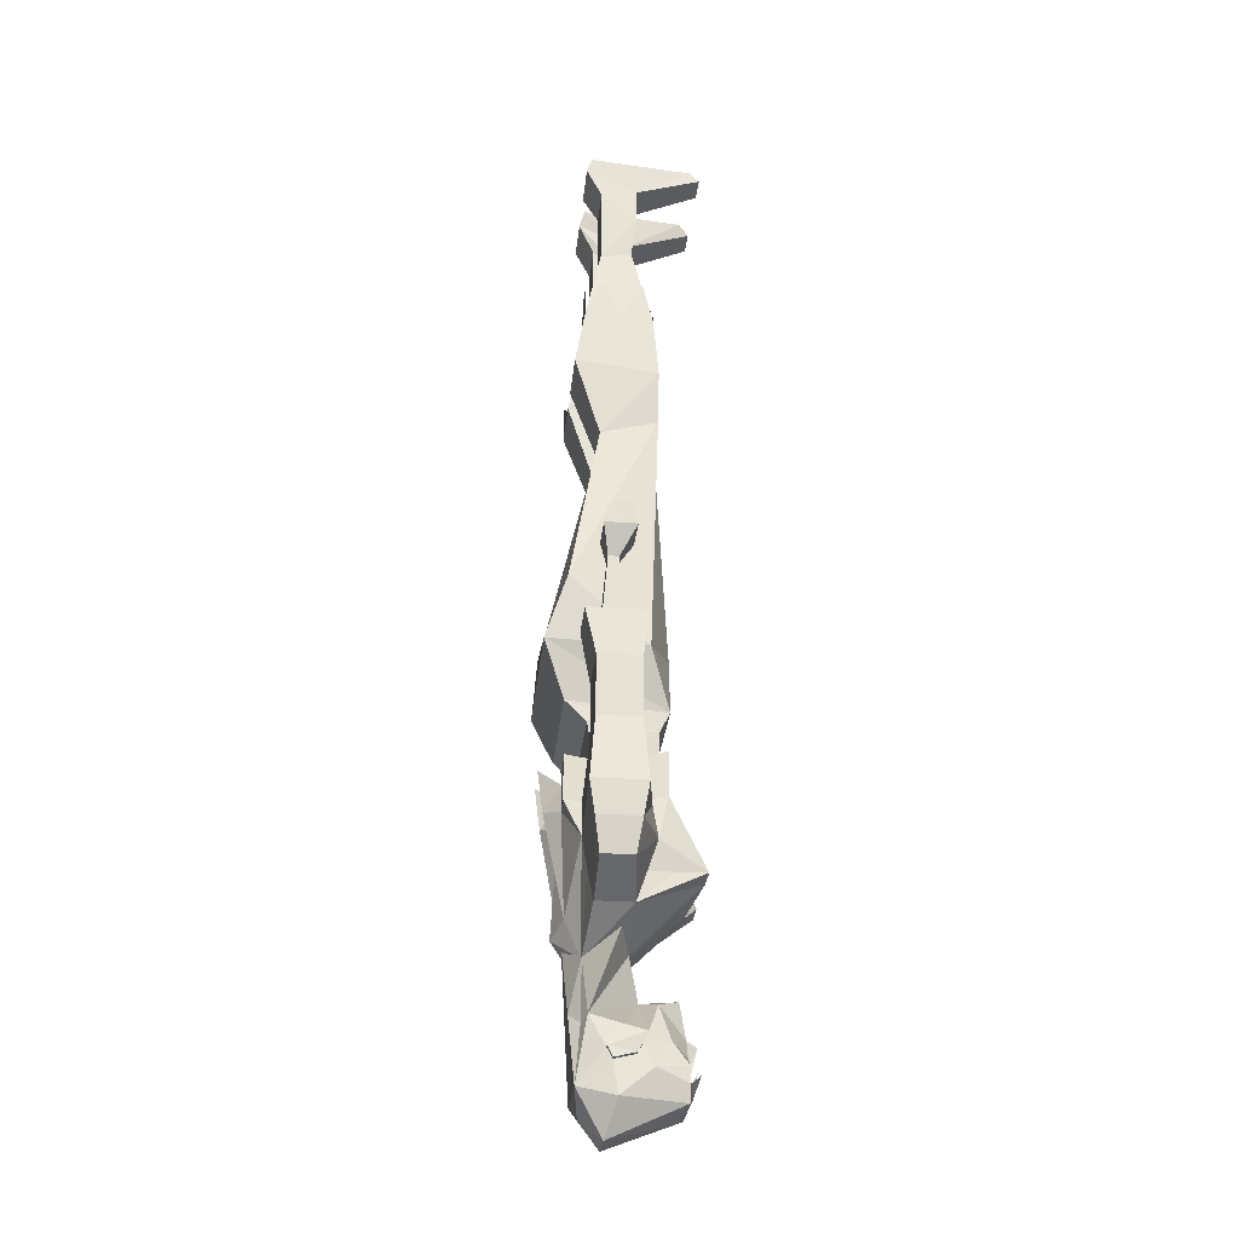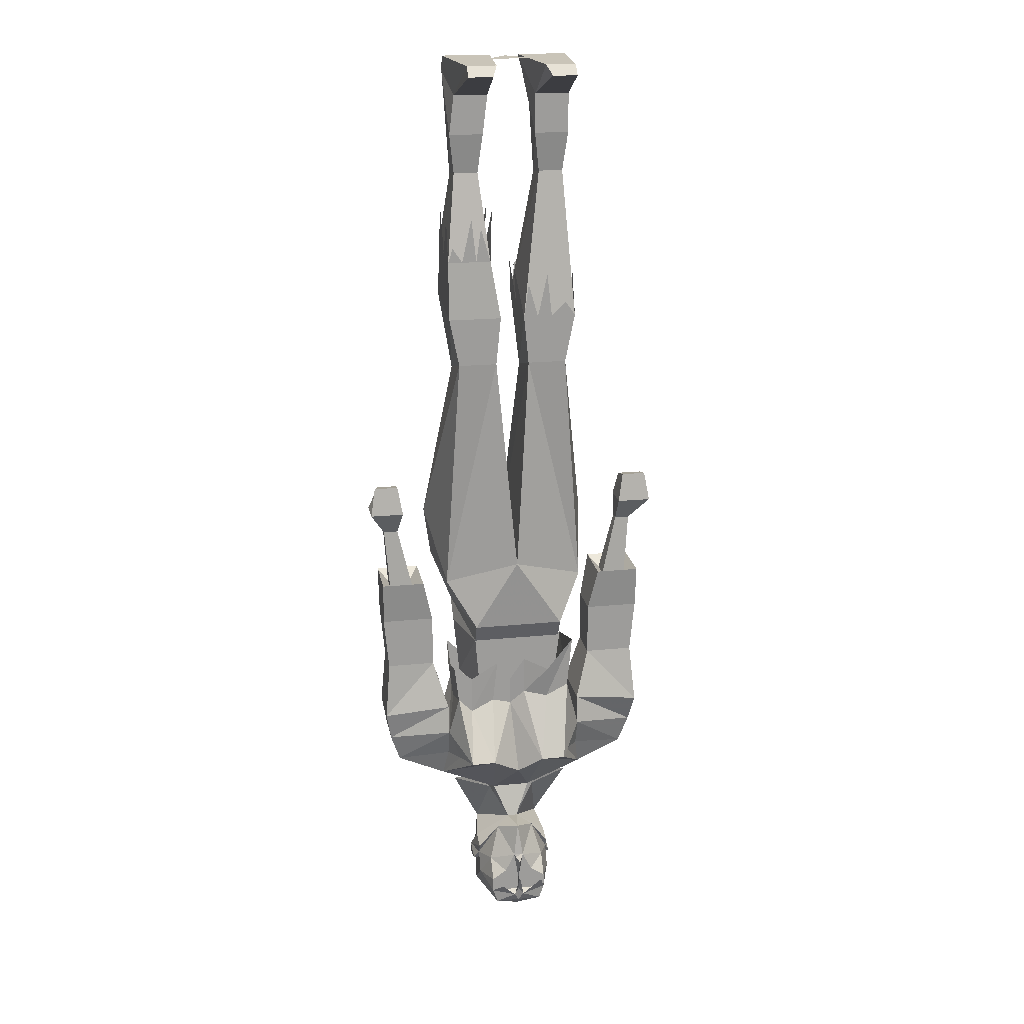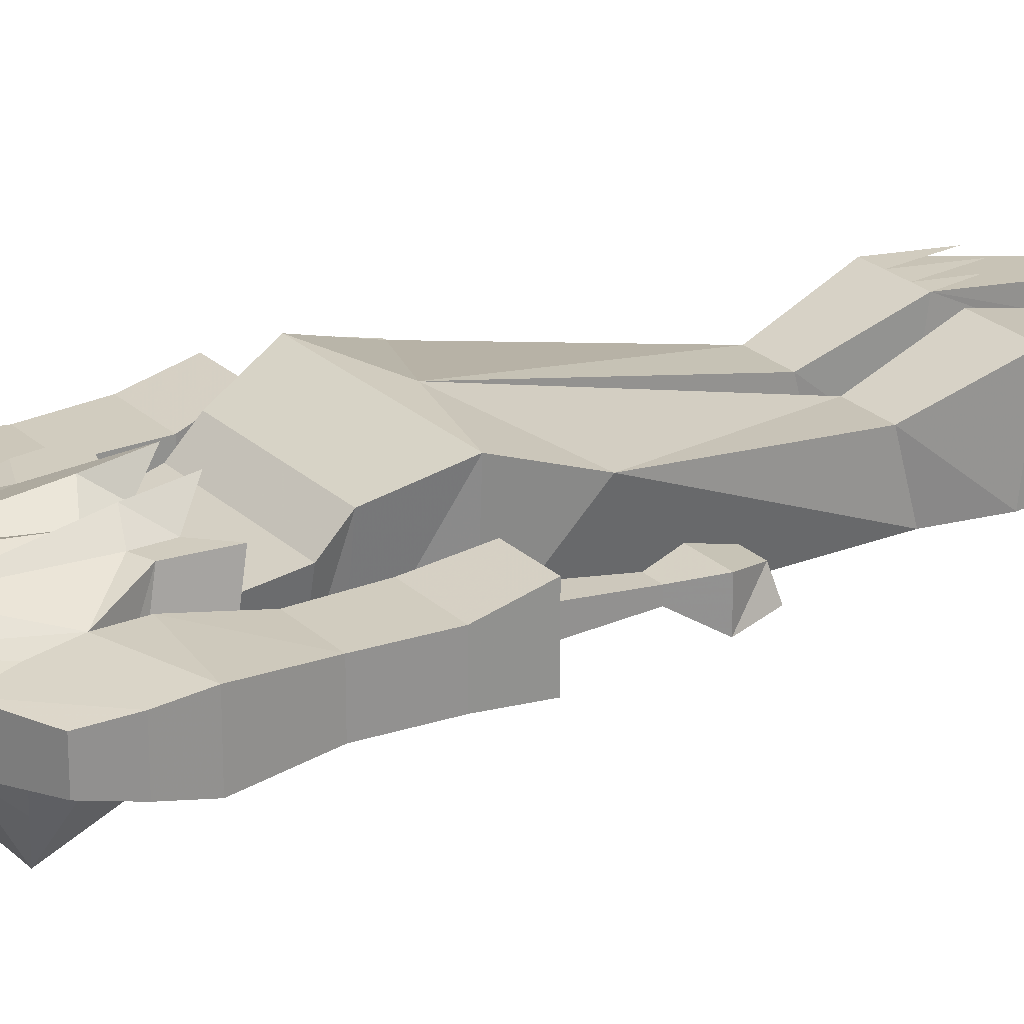
<metadata>
{"format":"obj","ext":"obj","renderer":"f3d","projection":"perspective","resolution":1024,"background":"white","views":[{"elev":-30.1,"azim":84.0,"up":"+Y"},{"elev":20.1,"azim":169.5,"up":"+Y"},{"elev":24.1,"azim":56.2,"up":"+Z"}]}
</metadata>
<code>
v -0.04688 -1.312 0.03906
v -0.1016 -1.289 -0.007812
v -0.05469 -1.391 0.03125
v -0.03906 -1.398 0.03906
v 0 -1.281 0.0625
v -0.02344 -1.383 0.05469
v 0.02344 -1.383 0.05469
v 0.04688 -1.312 0.03906
v 0.03906 -1.398 0.03906
v 0.05469 -1.391 0.03125
v 0.1016 -1.289 -0.007812
v 0.03906 -1.305 -0.02344
v 0.007812 -1.359 -0.03906
v 0.0625 -1.406 -0.01562
v 0.0625 -1.414 -0.04688
v 0.03125 -1.367 -0.0625
v 0 -1.352 -0.09375
v -0.007812 -1.359 -0.03906
v -0.03125 -1.305 -0.02344
v 0.03125 -1.305 -0.02344
v 0.02344 -1.359 0.02344
v 0.03906 -1.312 0.03906
v -0.02344 -1.359 0.02344
v -0.02344 -1.367 0.02344
v 0.02344 -1.367 0.02344
v -0.03906 -1.305 -0.02344
v 0.07031 -1.445 -0.03125
v 0.07031 -1.438 0.007812
v 0.07031 -1.453 0
v 0.0625 -1.453 0
v 0.0625 -1.445 -0.03125
v 0.0625 -1.43 -0.03906
v 0.0625 -1.438 0.007812
v 0.04688 -1.484 0.04688
v 0.0625 -1.5 -0.007812
v 0.0625 -1.461 -0.05469
v 0.04688 -1.422 -0.07812
v -0.07031 -1.453 0
v -0.07031 -1.438 0.007812
v -0.07031 -1.445 -0.03125
v -0.0625 -1.453 0
v -0.0625 -1.438 0.007812
v -0.0625 -1.406 -0.01562
v -0.0625 -1.414 -0.04688
v -0.0625 -1.43 -0.03906
v -0.0625 -1.445 -0.03125
v -0.0625 -1.5 -0.007812
v -0.04688 -1.484 0.04688
v -0.03125 -1.367 -0.0625
v -0.04688 -1.422 -0.07812
v -0.0625 -1.461 -0.05469
v -0.03906 -1.5 -0.1016
v -0.02344 -1.547 0.007812
v 0 -1.516 0.03906
v 0.007812 -1.406 -0.1016
v 0.02344 -1.438 -0.1016
v 0 -1.453 -0.1016
v 0 -1.414 -0.1172
v -0.007812 -1.406 -0.1016
v -0.02344 -1.438 -0.1016
v 0.02344 -1.445 -0.1016
v 0.04688 -1.453 -0.1016
v 0.04688 -1.477 -0.1016
v 0.01562 -1.477 -0.1016
v 0.01562 -1.469 -0.1016
v 0 -1.477 -0.1016
v -0.01562 -1.477 -0.1016
v -0.01562 -1.469 -0.1016
v -0.04688 -1.453 -0.1016
v -0.02344 -1.445 -0.1016
v -0.04688 -1.477 -0.1016
v -0.007812 -1.484 -0.1094
v 0 -1.5 -0.1016
v 0 -1.516 -0.08594
v 0.02344 -1.547 0.007812
v 0.03906 -1.5 -0.1016
v 0.007812 -1.484 -0.1094
v 0 -1.445 -0.1094
v 0 -1.445 -0.1172
v 0.03125 -1.461 -0.1172
v -0.03906 -1.453 -0.1172
v -0.03906 -0.4141 -0.0625
v -0.02344 -0.3594 -0.0625
v -0.01562 -0.4141 -0.0625
v -0.0625 -0.4141 -0.0625
v -0.05469 -0.3438 -0.0625
v -0.1016 -0.4141 -0.0625
v -0.08594 -0.3906 -0.0625
v -0.1016 -0.4062 -0.007812
v -0.1016 -0.3438 -0.03906
v -0.1016 -0.3984 0.0625
v -0.1016 -0.3438 0.02344
v -0.07031 -0.3984 0.0625
v -0.07812 -0.3203 0.0625
v -0.03906 -0.3984 0.0625
v -0.04688 -0.3203 0.0625
v -0.01562 -0.3984 0.0625
v -0.02344 -0.3438 0.0625
v -0.01562 -0.4062 0.007812
v -0.007812 -0.3359 0.03125
v -0.007812 -0.3359 -0.007812
v 0.07031 -0.9922 -0.0625
v 0.09375 -0.9922 0.03906
v -0.1016 -0.9922 0.03906
v -0.07812 -0.9922 -0.0625
v -0.07812 -0.9609 -0.07812
v 0.07031 -0.9609 -0.07812
v 0.09375 -0.9609 0.07031
v 0.08594 -1.086 0.02344
v 0.0625 -1.086 -0.0625
v -0.0625 -1.086 -0.0625
v -0.1016 -0.9609 0.07031
v -0.125 -0.8828 0.1016
v -0.1172 -0.8828 -0.04688
v 0 -0.8438 -0.08594
v 0.1172 -0.8828 -0.04688
v 0.125 -0.8828 0.1016
v -0.08594 -1.086 0.02344
v -0.1406 -0.7891 0.07031
v -0.08594 -0.4922 -0.0625
v -0.02344 -0.4922 -0.0625
v 0 -0.8516 0.1016
v 0.03125 -0.5156 0.02344
v 0.03125 -0.4922 -0.0625
v 0.09375 -0.4922 -0.0625
v 0.1406 -0.7891 0.07031
v -0.08594 -0.5156 0.02344
v -0.02344 -0.5156 0.02344
v -0.08594 -0.1875 0.02344
v -0.08594 -0.1797 -0.02344
v -0.04688 -0.1797 -0.02344
v -0.04688 -0.1875 0.02344
v -0.03906 -0.07031 0.02344
v -0.1016 -0.07031 0.02344
v -0.09375 -0.1172 -0.03125
v -0.03906 -0.1172 -0.03125
v 0.1094 -0.4141 -0.0625
v 0.02344 -0.4141 -0.0625
v 0.03906 -0.3203 -0.05469
v 0.1094 -0.3203 -0.05469
v 0.1094 -0.3984 0.0625
v 0.09375 -0.5156 0.02344
v 0.02344 -0.3984 0.0625
v 0.03906 -0.3047 0.04688
v 0.05469 -0.1875 0.02344
v 0.05469 -0.1797 -0.02344
v 0.09375 -0.1797 -0.02344
v 0.1094 -0.3047 0.04688
v 0.09375 -0.1875 0.02344
v 0.03906 -0.07031 0.02344
v 0.04688 -0.1172 -0.03125
v 0.1016 -0.1172 -0.03125
v 0.05469 -0.2656 -0.05469
v 0.0625 -0.3203 -0.05469
v 0.07031 -0.25 -0.05469
v 0.08594 -0.3203 -0.05469
v 0.1016 -0.2969 -0.05469
v 0.1094 -0.25 -0.03906
v 0.1094 -0.3125 -0.007812
v 0.1094 -0.25 0.02344
v 0.09375 -0.2266 0.04688
v 0.07812 -0.3047 0.04688
v 0.07031 -0.2266 0.04688
v 0.0625 -0.3047 0.04688
v 0.05469 -0.25 0.04688
v 0.03125 -0.2422 0.03125
v 0.03906 -0.3125 0.007812
v 0.03125 -0.2422 -0.02344
v 0.09375 -0.05469 -0.03125
v 0.03906 -0.05469 -0.03125
v 0.08594 -0.01562 -0.1328
v 0.08594 0 -0.1172
v 0.1016 0 0.03906
v 0.1016 -0.02344 0.04688
v 0.1016 -0.07031 0.02344
v 0.03125 -0.02344 0.04688
v 0.02344 0 0.03906
v 0.03906 0 -0.1172
v 0.04688 -0.01562 -0.1328
v -0.03906 -0.05469 -0.03125
v -0.08594 -0.01562 -0.1328
v -0.04688 -0.01562 -0.1328
v -0.03906 0 -0.1172
v -0.02344 0 0.03906
v -0.03125 -0.02344 0.04688
v -0.09375 -0.05469 -0.03125
v -0.08594 0 -0.1172
v -0.1016 0 0.03906
v -0.1016 -0.02344 0.04688
v 0.03906 0 -0.02344
v -0.03906 0 -0.02344
v 0 0 0.02344
v 0.2266 -1.141 0.04688
v 0.1172 -1.125 0.04688
v 0.1172 -1.172 0.04688
v 0.2188 -1.188 0.03906
v 0.2188 -1.188 -0.02344
v 0.2266 -1.141 -0.03125
v 0.2188 -1.047 0.03906
v 0.1406 -1.047 0.03906
v 0.1406 -1.047 -0.02344
v 0.1172 -1.125 -0.04688
v 0.1172 -1.172 -0.05469
v 0.09375 -1.109 0.07031
v 0.07031 -1.117 0.07031
v 0.03906 -1.258 0.0625
v 0.07812 -1.266 0.03906
v 0.1172 -1.219 0.03906
v 0.125 -1.266 0.03125
v 0.2031 -1.234 0.03125
v 0.2031 -1.234 -0.01562
v 0.2188 -1.047 -0.02344
v 0.2266 -0.9609 -0.02344
v 0.2266 -0.9609 0.03906
v 0.1406 -0.9609 0.03906
v 0.1406 -0.9609 -0.02344
v 0.2266 -0.8906 -0.03125
v 0.2266 -0.8906 0.05469
v 0.1562 -0.8906 0.05469
v 0.1562 -0.8906 -0.03125
v 0.1719 -0.9062 0
v 0.2109 -0.9062 0
v 0.2109 -0.9062 0.03125
v 0.1719 -0.9062 0.03125
v 0.1953 -0.8047 0.02344
v 0.1953 -0.8047 0.007812
v 0.2188 -0.8047 0.007812
v 0.2188 -0.8047 0.02344
v 0.2422 -0.7656 0.03125
v 0.1875 -0.7656 0.03125
v 0.1875 -0.7656 -0.01562
v 0.2422 -0.7656 -0.01562
v 0.2266 -0.7266 0.02344
v 0.1953 -0.7266 0.02344
v 0.1953 -0.7188 -0.007812
v 0.125 -1.266 -0.02344
v 0.1172 -1.219 -0.03906
v 0.1016 -1.211 -0.07812
v 0.08594 -1.203 -0.125
v 0.1016 -1.102 -0.07031
v 0.1016 -1.125 0
v 0.1094 -1.062 0
v 0.1016 -1.047 0.07031
v 0.07031 -1.078 0.07031
v 0.04688 -1.109 0.09375
v 0.02344 -1.125 0.07031
v 0 -1.273 0.07812
v -0.03906 -1.312 0.03906
v -0.125 -1.266 0.03125
v -0.125 -1.266 -0.02344
v -0.03906 -1.203 -0.125
v 0 -1.234 -0.1016
v 0.04688 -1.203 -0.125
v -0.2188 -1.188 0.03906
v -0.1172 -1.219 0.03906
v -0.1172 -1.172 0.04688
v -0.2266 -1.141 0.04688
v -0.2188 -1.188 -0.02344
v -0.2031 -1.234 -0.01562
v -0.2031 -1.234 0.03125
v -0.1172 -1.219 -0.03906
v -0.09375 -1.211 -0.07812
v -0.07812 -1.203 -0.125
v -0.05469 -1.102 -0.07812
v -0.01562 -1.094 -0.07031
v 0.007812 -1.117 -0.0625
v 0.03906 -1.109 -0.0625
v 0.07812 -1.125 -0.07031
v -0.1172 -1.125 -0.04688
v -0.1172 -1.172 -0.05469
v -0.09375 -1.086 -0.07031
v -0.1016 -1 -0.07031
v -0.05469 -1.047 -0.08594
v -0.01562 -1.031 -0.07031
v 0.007812 -1.07 -0.0625
v 0.03125 -1.039 -0.0625
v 0.07812 -1.062 -0.07031
v -0.1172 -1.125 0.04688
v -0.1016 -1.109 0.07031
v -0.1094 -1.047 0.07031
v -0.1406 -1.047 0.03906
v -0.2188 -1.047 0.03906
v -0.1406 -1.047 -0.02344
v -0.2266 -1.141 -0.03906
v -0.2188 -1.047 -0.02344
v -0.2266 -0.9609 -0.02344
v -0.1406 -0.9609 -0.02344
v -0.2266 -0.9609 0.03906
v -0.1406 -0.9609 0.03906
v -0.1562 -0.8906 0.05469
v -0.2266 -0.8906 0.05469
v -0.2266 -0.8906 -0.03125
v -0.1562 -0.8906 -0.03125
v -0.2109 -0.9062 0
v -0.1719 -0.9062 0
v -0.1719 -0.9062 0.03125
v -0.2109 -0.9062 0.03125
v 0.2344 -0.7188 -0.007812
v -0.1953 -0.8047 0.02344
v -0.2188 -0.8047 0.02344
v -0.2188 -0.8047 0.007812
v -0.1953 -0.8047 0.007812
v -0.1953 -0.7656 0.03125
v -0.25 -0.7656 0.03125
v -0.25 -0.7656 -0.01562
v -0.1953 -0.7656 -0.01562
v -0.2031 -0.7188 -0.007812
v -0.2031 -0.7266 0.02344
v -0.2422 -0.7266 0.02344
v -0.2422 -0.7188 -0.007812
v -0.07812 -1.266 0.03906
v -0.0625 -1.125 0.07031
v -0.03906 -1.258 0.0625
v -0.007812 -1.109 0.09375
v -0.007812 -1.047 0.1016
v -0.0625 -1.062 0.07031
v 0.007812 -1.078 0.07031
v 0.1094 -1.039 -0.07031
v 0.04688 -1.047 0.1016
f 1 2 3
f 1 3 4
f 1 4 5
f 5 4 6
f 5 6 7
f 5 7 8
f 8 7 9
f 8 9 10
f 8 10 11
f 11 10 12
f 12 10 13
f 13 10 14
f 18 3 26
f 26 3 2
f 30 33 34
f 30 34 35
f 30 35 31
f 31 35 36
f 31 36 32
f 32 36 37
f 32 37 16
f 32 16 15
f 41 46 47
f 41 47 48
f 41 48 42
f 42 48 3
f 42 3 43
f 43 3 18
f 44 49 45
f 45 49 50
f 45 50 51
f 45 51 46
f 46 51 47
f 47 51 52
f 47 52 53
f 47 53 48
f 48 53 54
f 48 54 34
f 48 34 7
f 48 7 6
f 48 6 4
f 48 4 3
f 62 37 36
f 62 36 63
f 50 69 51
f 51 69 71
f 51 71 52
f 52 71 72
f 52 72 73
f 52 73 74
f 52 74 53
f 53 74 75
f 53 75 54
f 54 75 34
f 34 75 35
f 35 75 76
f 35 76 36
f 36 76 63
f 63 76 77
f 66 77 73
f 66 73 72
f 76 74 73
f 76 73 77
f 74 76 75
f 34 33 10
f 34 10 9
f 34 9 7
f 79 77 66
f 79 66 72
f 80 63 77
f 72 71 81
f 14 10 33
f 13 14 15
f 13 15 16
f 13 16 17
f 13 17 18
f 13 18 19
f 13 19 20
f 21 22 23
f 21 23 24
f 21 24 25
f 27 28 29
f 27 29 30
f 27 30 31
f 27 31 32
f 27 32 28
f 28 32 15
f 28 15 14
f 28 14 33
f 28 33 29
f 29 33 30
f 38 39 40
f 38 40 41
f 38 41 42
f 38 42 39
f 39 42 43
f 39 43 44
f 39 44 45
f 39 45 40
f 40 45 46
f 40 46 41
f 43 18 44
f 44 18 49
f 55 17 16
f 55 16 37
f 55 37 56
f 55 56 57
f 55 57 58
f 58 57 59
f 59 57 60
f 59 60 50
f 59 50 49
f 59 49 17
f 59 17 55
f 18 17 49
f 61 57 56
f 61 56 62
f 62 56 37
f 62 63 64
f 62 64 65
f 57 65 64
f 57 64 66
f 57 66 67
f 57 67 68
f 57 70 60
f 60 70 69
f 60 69 50
f 63 77 64
f 64 77 66
f 66 72 67
f 67 72 71
f 67 71 69
f 67 69 68
f 78 66 57
f 78 57 58
f 78 58 57
f 78 57 66
f 102 103 109
f 102 109 110
f 102 110 105
f 105 110 111
f 105 111 104
f 103 104 118
f 103 118 109
f 91 97 129
f 91 129 87
f 87 129 130
f 87 130 131
f 87 131 84
f 84 131 97
f 97 132 129
f 131 132 97
f 139 144 145
f 139 145 146
f 139 146 147
f 139 147 140
f 140 147 148
f 144 148 145
f 145 148 149
f 147 149 148
f 221 224 225
f 221 225 226
f 221 226 222
f 222 226 227
f 222 227 223
f 223 227 228
f 223 228 224
f 224 228 225
f 225 228 229
f 225 229 230
f 225 230 231
f 225 231 226
f 225 226 228
f 228 226 227
f 228 227 229
f 229 227 232
f 229 232 233
f 229 233 230
f 230 233 234
f 230 234 235
f 230 235 231
f 231 235 232
f 231 232 227
f 231 227 226
f 22 248 23
f 18 248 19
f 19 252 20
f 235 298 232
f 232 298 233
f 233 298 234
f 234 298 235
f 297 296 299
f 297 299 300
f 297 300 294
f 294 300 301
f 294 301 295
f 295 301 302
f 295 302 299
f 295 299 296
f 301 299 302
f 299 301 300
f 299 303 304
f 299 304 300
f 300 304 301
f 301 304 305
f 301 305 306
f 301 306 302
f 302 306 299
f 299 306 303
f 303 306 307
f 303 307 308
f 303 308 309
f 303 309 304
f 304 309 305
f 305 309 310
f 305 310 307
f 305 307 306
f 308 307 310
f 308 310 309
f 111 118 104
f 13 20 21
f 21 20 22
f 193 194 195
f 193 195 196
f 193 196 197
f 193 197 198
f 194 202 195
f 195 202 203
f 195 203 204
f 195 204 205
f 195 205 206
f 195 206 22
f 195 22 207
f 195 207 208
f 195 208 196
f 196 208 209
f 196 209 210
f 196 210 211
f 196 211 197
f 197 211 203
f 197 203 202
f 197 202 198
f 211 236 237
f 211 237 203
f 203 237 238
f 203 238 239
f 203 239 240
f 203 240 241
f 203 241 204
f 205 245 206
f 206 245 246
f 206 246 247
f 206 247 22
f 22 247 248
f 23 248 18
f 19 248 249
f 19 249 250
f 19 250 251
f 19 251 252
f 20 252 253
f 20 253 236
f 20 236 22
f 22 236 209
f 22 209 207
f 207 209 208
f 210 209 236
f 210 236 211
f 254 249 255
f 254 255 256
f 254 256 257
f 254 257 258
f 254 258 259
f 254 259 260
f 254 260 249
f 249 260 250
f 250 260 259
f 250 259 261
f 250 261 262
f 250 262 263
f 250 263 251
f 251 263 264
f 251 264 265
f 251 265 266
f 251 266 252
f 252 266 253
f 253 266 267
f 253 267 268
f 253 268 239
f 253 239 236
f 236 239 238
f 236 238 237
f 258 269 270
f 258 270 259
f 259 270 261
f 261 270 262
f 262 270 263
f 263 270 271
f 263 271 264
f 268 240 239
f 269 278 256
f 269 256 270
f 270 256 279
f 270 279 271
f 278 257 256
f 269 258 284
f 284 258 257
f 248 256 311
f 248 311 249
f 249 311 255
f 255 311 256
f 312 279 256
f 312 256 313
f 312 313 314
f 248 313 256
f 313 248 247
f 313 247 246
f 313 246 314
f 61 62 57
f 62 65 57
f 57 68 69
f 57 69 70
f 82 83 84
f 85 86 82
f 87 88 85
f 89 90 87
f 91 92 89
f 93 94 91
f 95 96 93
f 97 98 95
f 99 100 97
f 84 101 99
f 106 112 113
f 106 113 114
f 106 114 115
f 106 115 107
f 107 115 116
f 107 116 117
f 107 117 108
f 108 117 112
f 113 119 114
f 114 119 120
f 114 120 121
f 114 121 115
f 115 121 122
f 115 122 123
f 115 123 124
f 115 124 116
f 116 124 125
f 116 125 126
f 116 126 117
f 117 126 122
f 117 122 113
f 117 113 112
f 122 119 113
f 119 122 127
f 119 127 120
f 120 127 91
f 120 91 87
f 120 87 84
f 120 84 121
f 121 84 128
f 121 128 122
f 122 128 127
f 127 128 91
f 91 128 97
f 84 97 128
f 137 125 124
f 137 124 138
f 137 138 139
f 137 139 140
f 137 140 141
f 137 141 142
f 137 142 125
f 125 142 126
f 126 142 123
f 126 123 122
f 142 141 143
f 142 143 123
f 123 143 124
f 124 143 138
f 138 143 144
f 138 144 139
f 140 148 141
f 141 148 143
f 143 148 144
f 139 153 154
f 154 155 156
f 156 157 140
f 140 158 159
f 159 160 148
f 148 161 162
f 162 163 164
f 164 165 144
f 144 166 167
f 167 168 139
f 102 103 104
f 102 104 105
f 102 105 106
f 102 106 107
f 102 107 108
f 102 108 103
f 105 104 112
f 105 112 106
f 108 112 103
f 103 112 104
f 129 132 133
f 129 133 134
f 129 134 135
f 129 135 130
f 130 135 131
f 131 135 136
f 131 136 132
f 145 149 150
f 145 150 151
f 145 151 146
f 146 151 152
f 146 152 147
f 147 152 149
f 169 152 151
f 169 151 170
f 169 170 171
f 169 171 172
f 169 172 173
f 169 173 174
f 169 174 152
f 152 174 175
f 152 175 149
f 149 175 150
f 150 175 174
f 150 174 176
f 150 176 151
f 151 176 170
f 170 176 177
f 170 177 178
f 170 178 179
f 170 179 171
f 171 179 172
f 172 179 178
f 172 178 177
f 172 177 173
f 173 177 176
f 173 176 174
f 180 181 182
f 180 182 183
f 180 183 184
f 180 184 185
f 180 185 136
f 180 136 186
f 180 186 181
f 181 186 187
f 181 187 182
f 182 187 183
f 183 187 188
f 183 188 184
f 184 188 185
f 185 188 189
f 185 189 133
f 185 133 136
f 136 133 132
f 188 187 186
f 188 186 189
f 189 186 135
f 189 135 134
f 189 134 133
f 136 135 186
f 190 191 192
f 193 198 199
f 193 199 194
f 194 199 200
f 194 200 201
f 194 201 202
f 198 202 201
f 198 201 212
f 198 212 199
f 204 241 242
f 204 242 243
f 204 243 205
f 205 243 244
f 205 244 245
f 264 271 272
f 264 272 273
f 264 273 265
f 265 273 274
f 265 274 266
f 266 274 275
f 266 275 267
f 267 275 276
f 267 276 268
f 268 276 277
f 268 277 240
f 271 279 280
f 271 280 272
f 278 281 282
f 278 282 257
f 283 269 284
f 283 284 285
f 283 281 278
f 283 278 269
f 284 257 282
f 284 282 285
f 312 314 315
f 312 315 316
f 312 316 279
f 279 316 280
f 314 246 317
f 314 317 315
f 240 277 318
f 240 318 241
f 241 318 242
f 245 244 319
f 245 319 246
f 246 319 317
f 199 212 213
f 199 213 214
f 199 214 200
f 200 214 215
f 200 215 201
f 200 201 216
f 200 216 215
f 215 216 201
f 201 216 212
f 212 216 213
f 283 285 286
f 283 286 287
f 283 287 281
f 285 282 288
f 285 288 286
f 285 286 282
f 282 286 288
f 282 288 281
f 282 281 289
f 282 289 288
f 287 289 281
f 288 289 281
f 213 216 217
f 213 217 214
f 214 217 218
f 214 218 219
f 214 219 215
f 215 219 216
f 216 219 220
f 216 220 217
f 217 220 221
f 217 221 222
f 217 222 223
f 217 223 218
f 218 223 219
f 219 223 224
f 219 224 220
f 220 224 221
f 288 289 290
f 288 290 291
f 288 291 292
f 288 292 286
f 286 292 287
f 287 292 293
f 287 293 290
f 287 290 289
f 293 292 294
f 293 294 295
f 293 295 290
f 290 295 296
f 290 296 291
f 291 296 297
f 291 297 294
f 291 294 292

</code>
